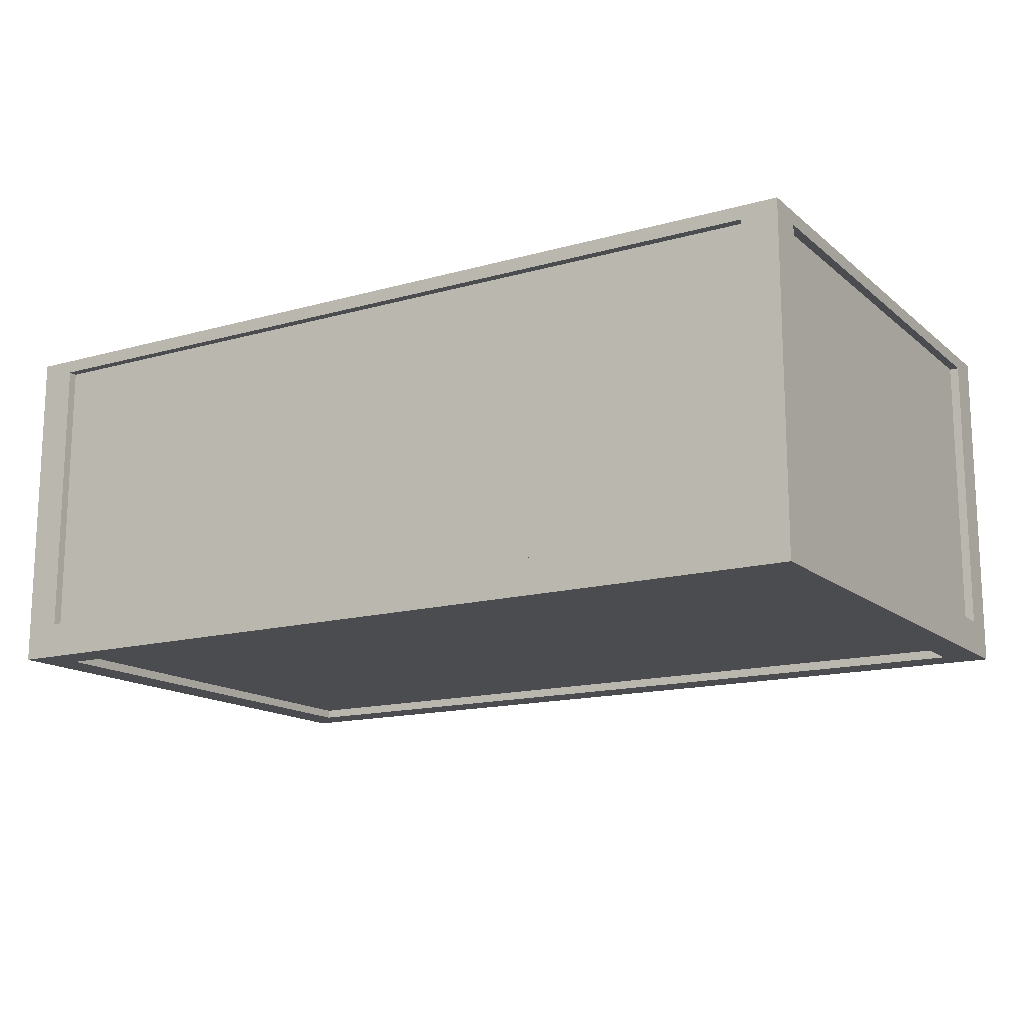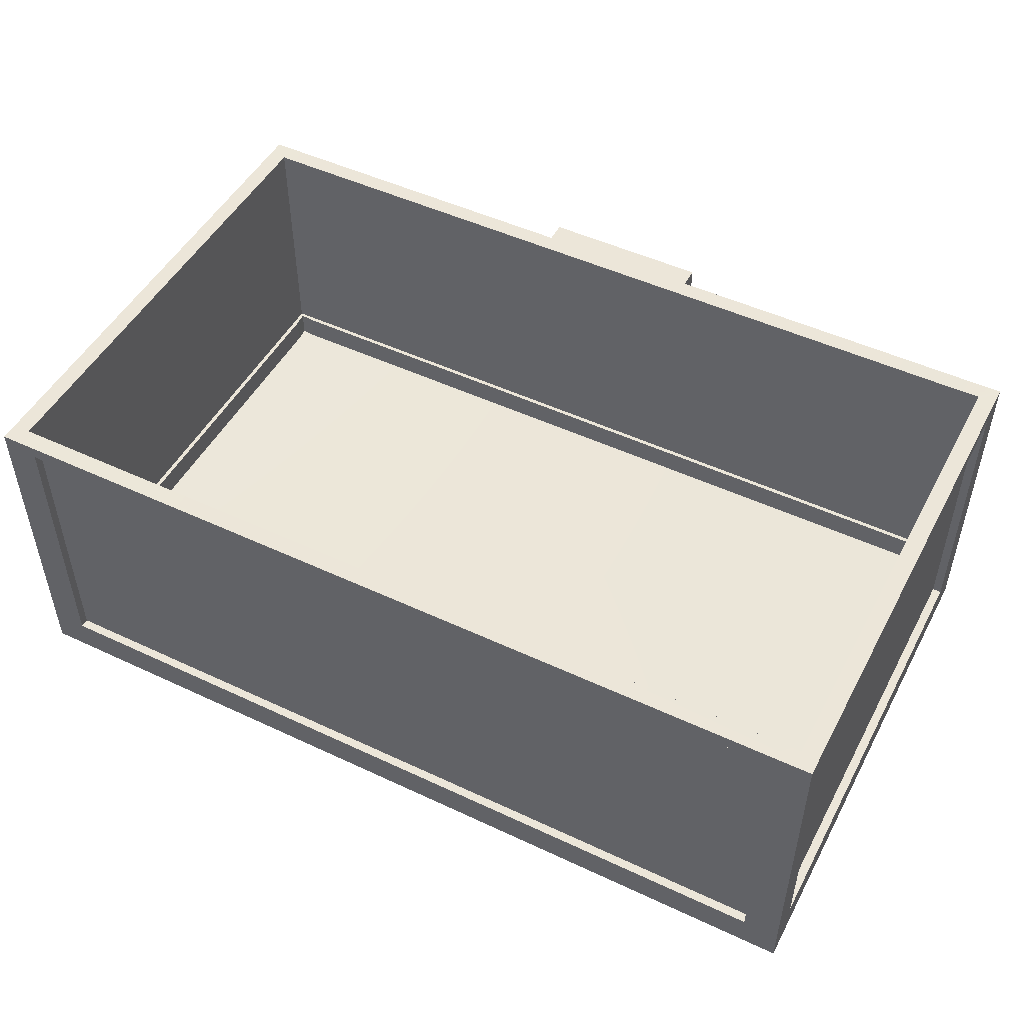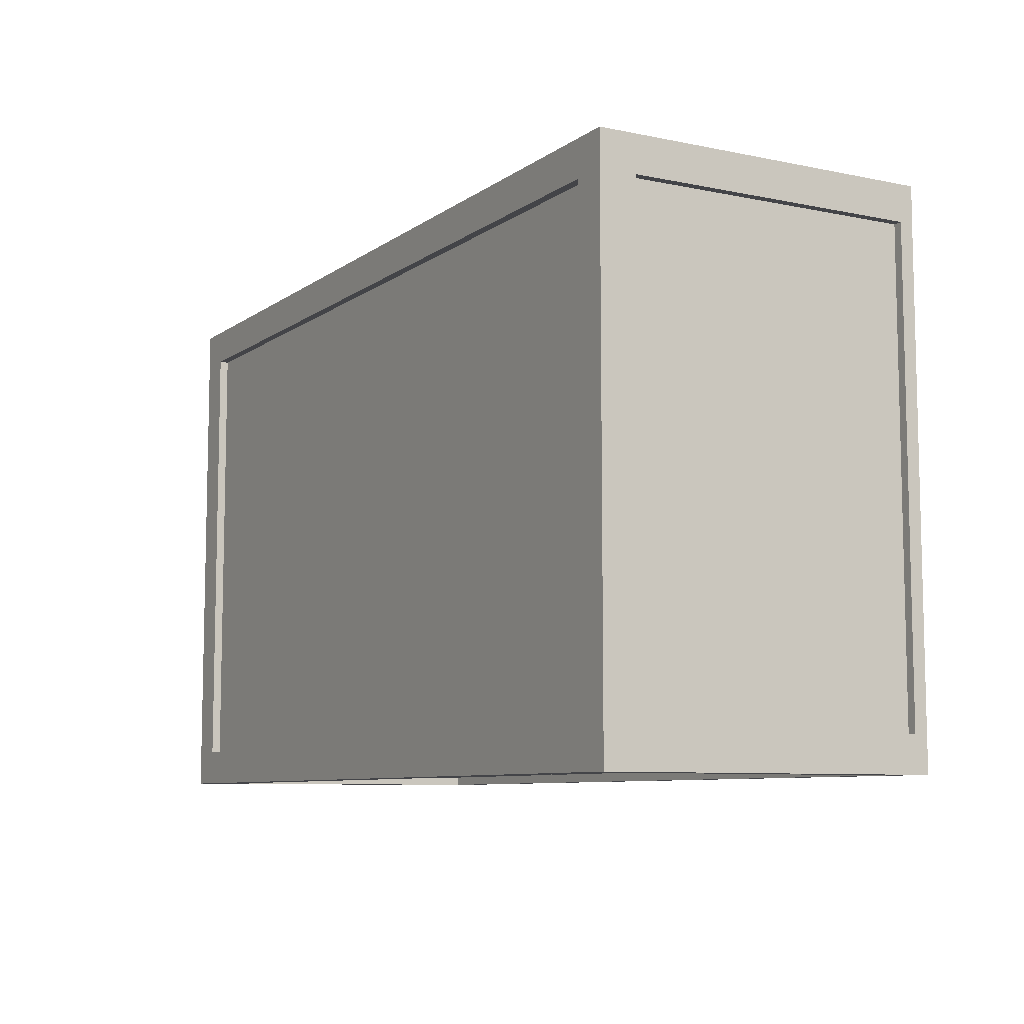
<metadata>
{"format":"obj","ext":"obj","renderer":"f3d","projection":"perspective","resolution":1024,"background":"white","views":[{"elev":-14.9,"azim":31.1,"up":"+Z"},{"elev":49.4,"azim":27.4,"up":"+Z"},{"elev":-8.3,"azim":-119.5,"up":"+Y"}]}
</metadata>
<code>
g Lid
v -2.337 0.1968 -1.864
v 2.337 2.838 -1.864
v -2.337 2.838 -1.864
v 2.337 0.1968 -1.864
v -2.337 0.0444 -1.712
v 2.337 0.0444 -0.07654
v 2.337 0.0444 -1.712
v -2.337 0.0444 -0.07654
v 2.489 0.1968 -1.712
v 2.489 2.838 -0.07654
v 2.489 2.838 -1.712
v 2.489 0.1968 -0.07654
v 2.337 2.991 -1.712
v -2.337 2.991 -0.07654
v -2.337 2.991 -1.712
v 2.337 2.991 -0.07654
v -2.489 2.838 -1.712
v -2.489 0.1968 -0.07654
v -2.489 0.1968 -1.712
v -2.489 2.838 -0.07654
v 2.337 0.0952 -1.597
v 2.438 0.1968 -1.597
v 2.438 0.0952 -1.596
v -2.337 0.0952 -1.597
v 2.337 2.94 -1.597
v 2.438 2.838 -1.597
v 2.438 2.94 -1.596
v -2.438 2.838 -1.597
v -2.337 2.94 -1.597
v -2.438 2.94 -1.596
v -2.438 0.1968 -1.597
v -2.438 0.0952 -1.597
v 2.337 0.0952 -0.07291
v 2.438 0.0952 -1.444
v 2.438 0.0952 -0.07204
v 2.337 0.0952 -1.445
v -2.337 0.0952 -0.07291
v -2.337 0.0952 -1.445
v -2.438 0.0952 -0.07214
v -2.438 0.0952 -1.444
v 2.438 0.1968 -1.445
v 2.438 0.0952 -0.07204
v 2.438 0.0952 -1.444
v 2.438 0.1968 -0.07291
v 2.438 2.838 -1.445
v 2.438 2.838 -0.07291
v 2.438 2.94 -1.443
v 2.438 2.94 -0.07145
v 2.337 2.94 -1.445
v 2.438 2.94 -0.07145
v 2.438 2.94 -1.443
v 2.337 2.94 -0.07291
v -2.337 2.94 -1.445
v -2.337 2.94 -0.07291
v -2.438 2.94 -1.444
v -2.438 2.94 -0.07182
v -2.438 2.838 -1.445
v -2.438 2.94 -0.07182
v -2.438 2.94 -1.444
v -2.438 2.838 -0.07291
v -2.438 0.1968 -1.445
v -2.438 0.1968 -0.07291
v -2.438 0.0952 -1.444
v -2.438 0.0952 -0.07214
v -2.337 -0.006399 -1.712
v -2.54 -0.006399 -0.07577
v -2.337 -0.006399 -0.07654
v -2.54 -0.006399 -1.915
v 2.337 -0.006399 -1.712
v 2.54 -0.006399 -1.915
v 2.337 -0.006399 -0.07654
v 2.54 -0.006399 -0.07567
v -2.54 -0.006399 -1.915
v -2.54 0.1968 -0.07654
v -2.54 -0.006399 -0.07577
v -2.54 0.1968 -1.712
v -2.54 3.042 -1.915
v -2.54 2.838 -1.712
v -2.54 3.042 -0.07545
v -2.54 2.838 -0.07654
v 2.54 0.1968 -1.712
v 2.54 -0.006399 -0.07567
v 2.54 0.1968 -0.07654
v 2.54 -0.006399 -1.915
v 2.54 2.838 -1.712
v 2.54 3.042 -1.915
v 2.54 2.838 -0.07654
v 2.54 3.042 -0.07507
v 2.337 3.042 -1.712
v 2.54 3.042 -0.07507
v 2.337 3.042 -0.07654
v 2.54 3.042 -1.915
v -2.337 3.042 -1.712
v -2.54 3.042 -1.915
v -2.337 3.042 -0.07654
v -2.54 3.042 -0.07545
v -2.337 -0.006399 -0.001082
v -2.54 -0.006399 -0.07577
v -2.54 -0.006399 -0.0003136
v -2.337 -0.006399 -0.07654
v 2.337 -0.006399 -0.001082
v 2.337 -0.006399 -0.07654
v 2.54 -0.006399 -0.0002042
v 2.54 -0.006399 -0.07567
v -2.54 0.1968 -0.07654
v -2.54 -0.006399 -0.0003136
v -2.54 -0.006399 -0.07577
v -2.54 0.1968 -0.001082
v -2.54 2.838 -0.07654
v -2.54 2.838 -0.001082
v -2.54 3.042 -0.07545
v -2.54 3.042 8.372e-06
v 2.54 0.1968 -0.001082
v 2.54 -0.006399 -0.07567
v 2.54 -0.006399 -0.0002042
v 2.54 0.1968 -0.07654
v 2.54 2.838 -0.001082
v 2.54 2.838 -0.07654
v 2.54 3.042 0.0003868
v 2.54 3.042 -0.07507
v 2.337 3.042 -0.001082
v 2.54 3.042 -0.07507
v 2.54 3.042 0.0003868
v 2.337 3.042 -0.07654
v -2.337 3.042 -0.001082
v -2.337 3.042 -0.07654
v -2.54 3.042 8.372e-06
v -2.54 3.042 -0.07545
v -2.337 -0.006399 -1.712
v 2.337 0.0444 -1.712
v 2.337 -0.006399 -1.712
v -2.337 0.0444 -1.712
v 2.337 -0.006399 -1.712
v 2.337 0.0444 -0.07654
v 2.337 -0.006399 -0.07654
v 2.337 0.0444 -1.712
v 2.337 -0.006399 -0.07654
v -2.337 0.0444 -0.07654
v -2.337 -0.006399 -0.07654
v 2.337 0.0444 -0.07654
v -2.337 -0.006399 -0.07654
v -2.337 0.0444 -1.712
v -2.337 -0.006399 -1.712
v -2.337 0.0444 -0.07654
v 2.54 0.1968 -1.712
v 2.489 2.838 -1.712
v 2.54 2.838 -1.712
v 2.489 0.1968 -1.712
v 2.54 2.838 -1.712
v 2.489 2.838 -0.07654
v 2.54 2.838 -0.07654
v 2.489 2.838 -1.712
v 2.54 2.838 -0.07654
v 2.489 0.1968 -0.07654
v 2.54 0.1968 -0.07654
v 2.489 2.838 -0.07654
v 2.54 0.1968 -0.07654
v 2.489 0.1968 -1.712
v 2.54 0.1968 -1.712
v 2.489 0.1968 -0.07654
v 2.337 3.042 -1.712
v -2.337 2.991 -1.712
v -2.337 3.042 -1.712
v 2.337 2.991 -1.712
v -2.337 3.042 -1.712
v -2.337 2.991 -0.07654
v -2.337 3.042 -0.07654
v -2.337 2.991 -1.712
v -2.337 3.042 -0.07654
v 2.337 2.991 -0.07654
v 2.337 3.042 -0.07654
v -2.337 2.991 -0.07654
v 2.337 3.042 -0.07654
v 2.337 2.991 -1.712
v 2.337 3.042 -1.712
v 2.337 2.991 -0.07654
v -2.54 2.838 -1.712
v -2.489 0.1968 -1.712
v -2.54 0.1968 -1.712
v -2.489 2.838 -1.712
v -2.54 0.1968 -1.712
v -2.489 0.1968 -0.07654
v -2.54 0.1968 -0.07654
v -2.489 0.1968 -1.712
v -2.54 0.1968 -0.07654
v -2.489 2.838 -0.07654
v -2.54 2.838 -0.07654
v -2.489 0.1968 -0.07654
v -2.54 2.838 -0.07654
v -2.489 2.838 -1.712
v -2.54 2.838 -1.712
v -2.489 2.838 -0.07654
v 2.337 0.0952 -0.001081
v 2.438 0.0952 -0.07204
v 2.438 0.0952 -0.0002039
v 2.337 0.0952 -0.07291
v -2.337 0.0952 -0.07291
v -2.337 0.0952 -0.001081
v -2.438 0.0952 -0.07214
v -2.438 0.0952 -0.0003127
v 2.438 0.0952 -0.07204
v 2.438 0.1968 -0.001082
v 2.438 0.0952 -0.0002039
v 2.438 0.1968 -0.07291
v 2.438 2.838 -0.001082
v 2.438 2.838 -0.07291
v 2.438 2.94 -0.07145
v 2.438 2.94 0.0003859
v 2.438 2.94 -0.07145
v 2.337 2.94 -0.001083
v 2.438 2.94 0.0003859
v 2.337 2.94 -0.07291
v -2.337 2.94 -0.001083
v -2.337 2.94 -0.07291
v -2.438 2.94 -0.07182
v -2.438 2.94 8.062e-06
v -2.438 2.94 -0.07182
v -2.438 2.838 -0.001082
v -2.438 2.94 8.062e-06
v -2.438 2.838 -0.07291
v -2.438 0.1968 -0.001082
v -2.438 0.1968 -0.07291
v -2.438 0.0952 -0.07214
v -2.438 0.0952 -0.0003127
v 2.42 0.1132 -1.596
v 2.337 0.1206 -1.445
v 2.337 0.1206 -1.597
v 2.42 0.1132 -1.444
v 2.413 0.1968 -1.445
v 2.42 0.1132 -1.596
v 2.413 0.1968 -1.597
v 2.42 0.1132 -1.444
v 2.413 2.838 -1.597
v 2.413 0.1968 -1.445
v 2.413 0.1968 -1.597
v 2.413 2.838 -1.445
v 2.42 2.922 -1.596
v 2.413 2.838 -1.445
v 2.413 2.838 -1.597
v 2.42 2.922 -1.443
v 2.337 2.915 -1.445
v 2.42 2.922 -1.596
v 2.337 2.915 -1.597
v 2.42 2.922 -1.443
v -2.337 2.915 -1.597
v 2.337 2.915 -1.445
v 2.337 2.915 -1.597
v -2.337 2.915 -1.445
v -2.42 2.922 -1.596
v -2.337 2.915 -1.445
v -2.337 2.915 -1.597
v -2.42 2.922 -1.444
v -2.413 2.838 -1.445
v -2.42 2.922 -1.596
v -2.413 2.838 -1.597
v -2.42 2.922 -1.444
v -2.413 0.1968 -1.597
v -2.413 2.838 -1.445
v -2.413 2.838 -1.597
v -2.413 0.1968 -1.445
v -2.42 0.1132 -1.597
v -2.413 0.1968 -1.445
v -2.413 0.1968 -1.597
v -2.42 0.1132 -1.444
v -2.337 0.1206 -1.445
v -2.42 0.1132 -1.597
v -2.337 0.1206 -1.597
v -2.42 0.1132 -1.444
v 2.337 0.1206 -1.597
v -2.337 0.1206 -1.445
v -2.337 0.1206 -1.597
v 2.337 0.1206 -1.445
v 2.337 0.1206 -1.597
v 2.438 0.0952 -1.596
v 2.42 0.1132 -1.596
v 2.337 0.0952 -1.597
v -2.337 0.1206 -1.597
v -2.337 0.0952 -1.597
v -2.42 0.1132 -1.597
v -2.438 0.0952 -1.597
v -2.413 0.1968 -1.597
v -2.438 0.0952 -1.597
v -2.42 0.1132 -1.597
v -2.438 0.1968 -1.597
v -2.413 2.838 -1.597
v -2.438 2.838 -1.597
v -2.42 2.922 -1.596
v -2.438 2.94 -1.596
v -2.337 2.915 -1.597
v -2.438 2.94 -1.596
v -2.42 2.922 -1.596
v -2.337 2.94 -1.597
v 2.337 2.915 -1.597
v 2.337 2.94 -1.597
v 2.42 2.922 -1.596
v 2.438 2.94 -1.596
v 2.413 2.838 -1.597
v 2.438 2.94 -1.596
v 2.42 2.922 -1.596
v 2.438 2.838 -1.597
v 2.413 0.1968 -1.597
v 2.438 0.1968 -1.597
v 2.42 0.1132 -1.596
v 2.438 0.0952 -1.596
v 0.4724 3.161 -0.001851
v -0.4724 3.161 -0.1618
v 0.4724 3.161 -0.1618
v -0.4724 3.161 -0.001851
v -0.4545 2.988 -0.001851
v 0.4545 3.143 -0.001851
v 0.4545 2.988 -0.001851
v -0.4545 3.143 -0.001851
v 0.4724 2.988 -0.1618
v 0.4724 3.161 -0.001851
v 0.4724 3.161 -0.1618
v 0.4724 2.988 -0.001851
v -0.4545 2.988 -0.1618
v -0.4545 3.143 -0.1997
v -0.4545 3.143 -0.1618
v -0.4545 2.988 -0.1997
v 0.4545 3.143 -0.1618
v 0.4354 3.143 -0.4904
v 0.4545 3.143 -0.1997
v 0.3783 3.143 -0.6285
v 0.283 3.143 -0.7113
v 0.1497 3.143 -0.7389
v -0.4545 3.143 -0.1618
v -0.4545 3.143 -0.1997
v -0.4354 3.143 -0.4904
v -0.3783 3.143 -0.6285
v -0.283 3.143 -0.7113
v -0.1497 3.143 -0.7389
v 0.4545 3.143 -0.1618
v 0.4545 2.988 -0.1997
v 0.4545 2.988 -0.1618
v 0.4545 3.143 -0.1997
v 0.4354 3.143 -0.4904
v 0.4354 2.988 -0.4904
v 0.3783 3.143 -0.6285
v 0.3783 2.988 -0.6285
v -0.4724 2.988 -0.001851
v -0.4724 3.161 -0.1618
v -0.4724 3.161 -0.001851
v -0.4724 2.988 -0.1618
v -0.4545 2.988 -0.001851
v -0.4724 3.161 -0.001851
v -0.4545 3.143 -0.001851
v -0.4724 2.988 -0.001851
v -0.4545 3.143 -0.001851
v 0.4724 3.161 -0.001851
v 0.4545 3.143 -0.001851
v -0.4724 3.161 -0.001851
v 0.4545 3.143 -0.001851
v 0.4724 2.988 -0.001851
v 0.4545 2.988 -0.001851
v 0.4724 3.161 -0.001851
v 0.4724 3.161 -0.1618
v 0.4545 2.988 -0.1618
v 0.4724 2.988 -0.1618
v 0.4545 3.143 -0.1618
v -0.4724 3.161 -0.1618
v -0.4545 3.143 -0.1618
v -0.4724 2.988 -0.1618
v -0.4545 2.988 -0.1618
v 0.283 3.143 -0.7113
v 0.3783 2.988 -0.6285
v 0.3783 3.143 -0.6285
v 0.283 2.988 -0.7113
v 0.1497 3.143 -0.7389
v 0.1497 2.988 -0.7389
v -0.1497 3.143 -0.7389
v -0.1497 2.988 -0.7389
v -0.283 3.143 -0.7113
v -0.283 2.988 -0.7113
v -0.3783 3.143 -0.6285
v -0.3783 2.988 -0.6285
v -0.4354 3.143 -0.4904
v -0.3783 2.988 -0.6285
v -0.3783 3.143 -0.6285
v -0.4354 2.988 -0.4904
v -0.4545 3.143 -0.1997
v -0.4545 2.988 -0.1997
v -2.54 -0.006399 -1.915
v -2.337 2.838 -1.915
v -2.54 3.042 -1.915
v -2.337 0.1968 -1.915
v 2.337 2.838 -1.915
v 2.54 -0.006399 -1.915
v 2.54 3.042 -1.915
v 2.337 0.1968 -1.915
v 2.438 0.0952 -0.0002039
v 2.337 -0.006399 -0.001082
v 2.337 0.0952 -0.001081
v 2.54 -0.006399 -0.0002042
v -2.337 -0.006399 -0.001082
v 2.438 0.1968 -0.001082
v -2.337 0.0952 -0.001081
v 2.54 0.1968 -0.001082
v -2.54 -0.006399 -0.0003136
v 2.438 2.838 -0.001082
v -2.438 0.0952 -0.0003127
v 2.54 2.838 -0.001082
v -2.54 0.1968 -0.001082
v 2.438 2.94 0.0003859
v -2.438 0.1968 -0.001082
v 2.54 3.042 0.0003868
v -2.54 2.838 -0.001082
v 2.337 2.94 -0.001083
v -2.438 2.838 -0.001082
v 2.337 3.042 -0.001082
v -2.54 3.042 8.372e-06
v -2.337 2.94 -0.001083
v -2.438 2.94 8.062e-06
v -2.337 3.042 -0.001082
v 2.337 0.0952 -1.445
v 2.42 0.1132 -1.444
v 2.438 0.0952 -1.444
v 2.337 0.1206 -1.445
v 2.413 0.1968 -1.445
v -2.337 0.0952 -1.445
v 2.438 0.1968 -1.445
v -2.337 0.1206 -1.445
v 2.413 2.838 -1.445
v -2.438 0.0952 -1.444
v 2.438 2.838 -1.445
v -2.42 0.1132 -1.444
v 2.42 2.922 -1.443
v -2.438 0.1968 -1.445
v 2.438 2.94 -1.443
v -2.413 0.1968 -1.445
v 2.337 2.915 -1.445
v -2.438 2.838 -1.445
v 2.337 2.94 -1.445
v -2.413 2.838 -1.445
v -2.337 2.915 -1.445
v -2.438 2.94 -1.444
v -2.337 2.94 -1.445
v -2.42 2.922 -1.444
v -2.337 0.1968 -1.915
v -2.337 2.838 -1.864
v -2.337 2.838 -1.915
v -2.337 0.1968 -1.864
v -2.337 2.838 -1.915
v 2.337 2.838 -1.864
v 2.337 2.838 -1.915
v -2.337 2.838 -1.864
v 2.337 2.838 -1.915
v 2.337 0.1968 -1.864
v 2.337 0.1968 -1.915
v 2.337 2.838 -1.864
v 2.337 0.1968 -1.915
v -2.337 0.1968 -1.864
v -2.337 0.1968 -1.915
v 2.337 0.1968 -1.864
g Lid_0
f 3 2 1
f 4 1 2
f 7 6 5
f 8 5 6
f 11 10 9
f 12 9 10
f 15 14 13
f 16 13 14
f 19 18 17
f 20 17 18
f 23 22 21
f 22 24 21
f 25 24 22
f 26 25 22
f 27 25 26
f 28 24 25
f 29 28 25
f 30 28 29
f 31 24 28
f 32 24 31
f 35 34 33
f 36 33 34
f 33 36 37
f 38 37 36
f 37 38 39
f 40 39 38
f 43 42 41
f 44 41 42
f 41 44 45
f 46 45 44
f 45 46 47
f 48 47 46
f 51 50 49
f 52 49 50
f 49 52 53
f 54 53 52
f 53 54 55
f 56 55 54
f 59 58 57
f 60 57 58
f 57 60 61
f 62 61 60
f 61 62 63
f 64 63 62
g Lid_1
f 67 66 65
f 68 65 66
f 65 68 69
f 70 69 68
f 69 70 71
f 72 71 70
f 75 74 73
f 76 73 74
f 73 76 77
f 78 77 76
f 77 78 79
f 80 79 78
f 83 82 81
f 84 81 82
f 81 84 85
f 86 85 84
f 85 86 87
f 88 87 86
f 91 90 89
f 92 89 90
f 89 92 93
f 94 93 92
f 93 94 95
f 96 95 94
f 99 98 97
f 100 97 98
f 97 100 101
f 102 101 100
f 101 102 103
f 104 103 102
f 107 106 105
f 108 105 106
f 105 108 109
f 110 109 108
f 109 110 111
f 112 111 110
f 115 114 113
f 116 113 114
f 113 116 117
f 118 117 116
f 117 118 119
f 120 119 118
f 123 122 121
f 124 121 122
f 121 124 125
f 126 125 124
f 125 126 127
f 128 127 126
f 131 130 129
f 132 129 130
f 135 134 133
f 136 133 134
f 139 138 137
f 140 137 138
f 143 142 141
f 144 141 142
f 147 146 145
f 148 145 146
f 151 150 149
f 152 149 150
f 155 154 153
f 156 153 154
f 159 158 157
f 160 157 158
f 163 162 161
f 164 161 162
f 167 166 165
f 168 165 166
f 171 170 169
f 172 169 170
f 175 174 173
f 176 173 174
f 179 178 177
f 180 177 178
f 183 182 181
f 184 181 182
f 187 186 185
f 188 185 186
f 191 190 189
f 192 189 190
f 195 194 193
f 196 193 194
f 196 197 193
f 198 193 197
f 197 199 198
f 200 198 199
f 203 202 201
f 204 201 202
f 202 205 204
f 206 204 205
f 206 205 207
f 208 207 205
f 211 210 209
f 212 209 210
f 210 213 212
f 214 212 213
f 214 213 215
f 216 215 213
f 219 218 217
f 220 217 218
f 218 221 220
f 222 220 221
f 222 221 223
f 224 223 221
f 227 226 225
f 228 225 226
f 231 230 229
f 232 229 230
f 235 234 233
f 236 233 234
f 239 238 237
f 240 237 238
f 243 242 241
f 244 241 242
f 247 246 245
f 248 245 246
f 251 250 249
f 252 249 250
f 255 254 253
f 256 253 254
f 259 258 257
f 260 257 258
f 263 262 261
f 264 261 262
f 267 266 265
f 268 265 266
f 271 270 269
f 272 269 270
f 275 274 273
f 276 273 274
f 273 276 277
f 278 277 276
f 277 278 279
f 280 279 278
f 283 282 281
f 284 281 282
f 281 284 285
f 286 285 284
f 285 286 287
f 288 287 286
f 291 290 289
f 292 289 290
f 289 292 293
f 294 293 292
f 293 294 295
f 296 295 294
f 299 298 297
f 300 297 298
f 297 300 301
f 302 301 300
f 301 302 303
f 304 303 302
f 307 306 305
f 308 305 306
f 311 310 309
f 312 309 310
f 315 314 313
f 316 313 314
f 319 318 317
f 320 317 318
f 323 322 321
f 322 324 321
f 324 325 321
f 325 326 321
f 326 327 321
f 328 327 326
f 329 328 326
f 330 329 326
f 331 330 326
f 332 331 326
f 335 334 333
f 336 333 334
f 336 334 337
f 338 337 334
f 337 338 339
f 340 339 338
f 343 342 341
f 344 341 342
f 347 346 345
f 348 345 346
f 351 350 349
f 352 349 350
f 355 354 353
f 356 353 354
f 359 358 357
f 360 357 358
f 357 360 361
f 362 361 360
f 361 362 363
f 364 363 362
f 367 366 365
f 368 365 366
f 365 368 369
f 370 369 368
f 369 370 371
f 372 371 370
f 371 372 373
f 374 373 372
f 373 374 375
f 376 375 374
f 379 378 377
f 380 377 378
f 377 380 381
f 382 381 380
f 385 384 383
f 386 383 384
f 384 385 387
f 383 386 388
f 389 387 385
f 390 388 386
f 387 389 390
f 388 390 389
f 393 392 391
f 394 391 392
f 392 393 395
f 391 394 396
f 397 395 393
f 398 396 394
f 395 397 399
f 396 398 400
f 401 399 397
f 402 400 398
f 399 401 403
f 400 402 404
f 405 403 401
f 406 404 402
f 403 405 407
f 404 406 408
f 409 407 405
f 410 408 406
f 407 409 411
f 408 410 412
f 413 411 409
f 414 412 410
f 411 413 414
f 412 414 413
f 417 416 415
f 418 415 416
f 416 417 419
f 415 418 420
f 421 419 417
f 422 420 418
f 419 421 423
f 420 422 424
f 425 423 421
f 426 424 422
f 423 425 427
f 424 426 428
f 429 427 425
f 430 428 426
f 427 429 431
f 428 430 432
f 433 431 429
f 434 432 430
f 431 433 435
f 432 434 436
f 437 435 433
f 438 436 434
f 435 437 438
f 436 438 437
g Lid_2
f 441 440 439
f 442 439 440
f 445 444 443
f 446 443 444
f 449 448 447
f 450 447 448
f 453 452 451
f 454 451 452

</code>
